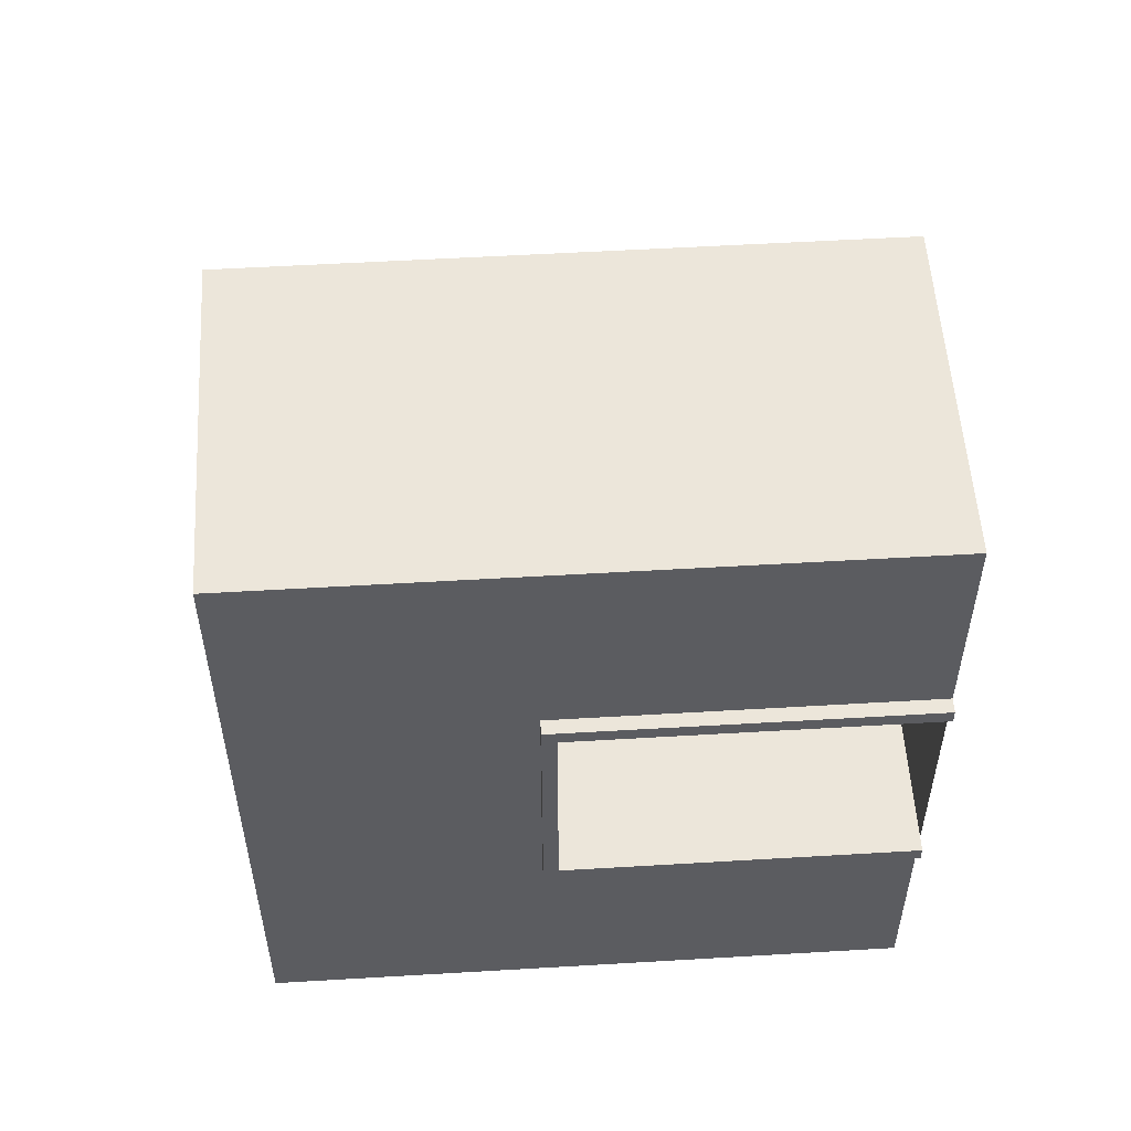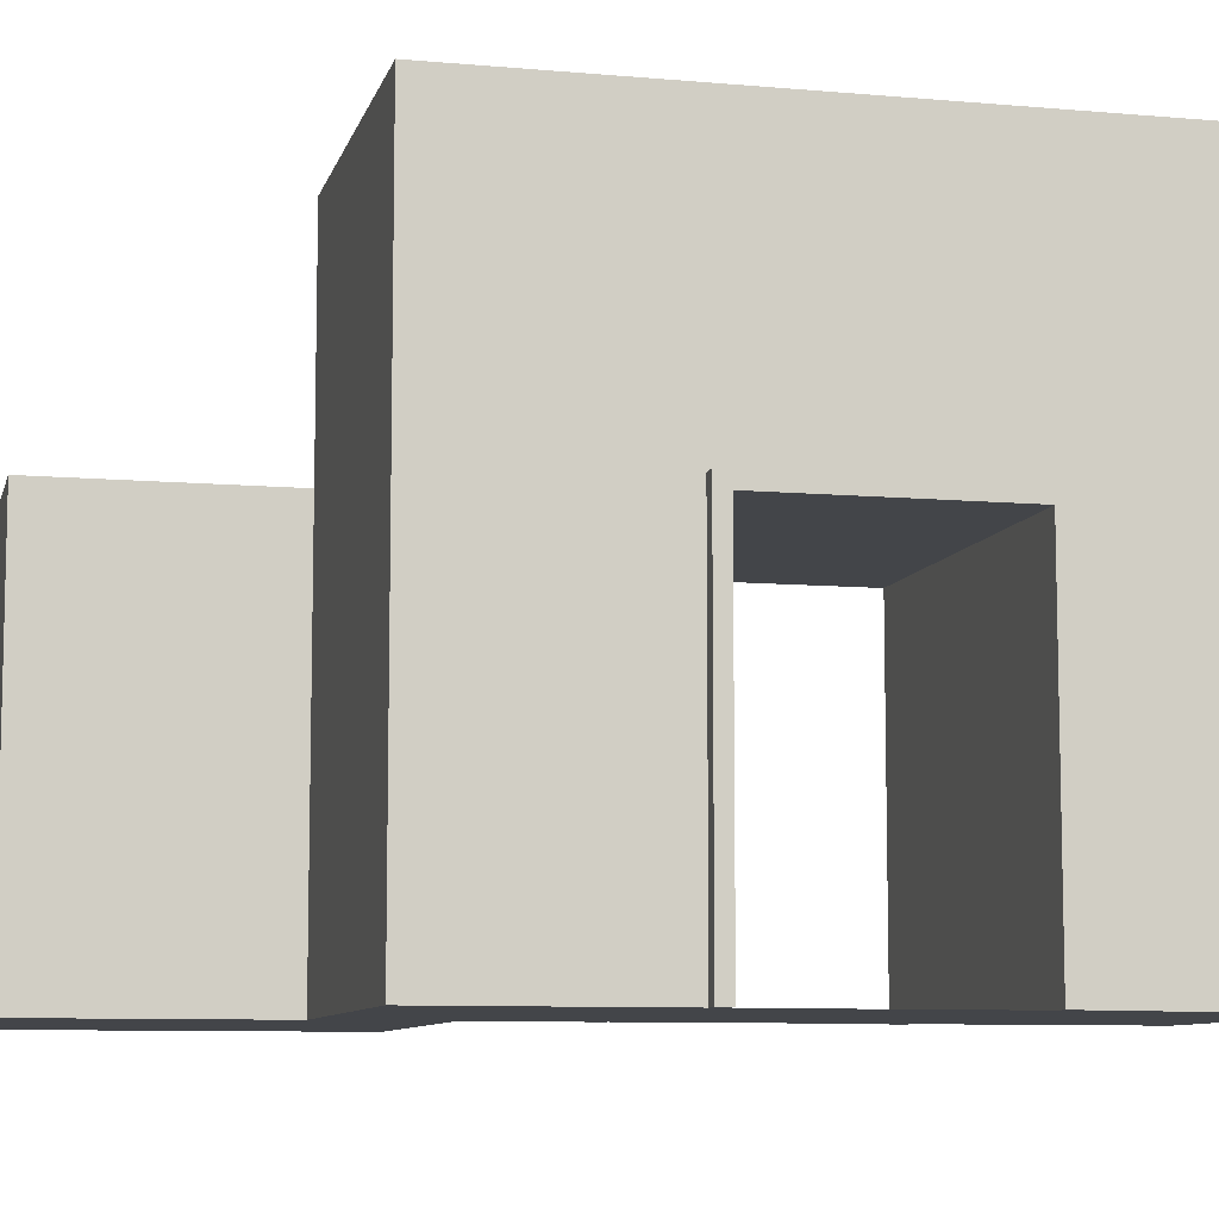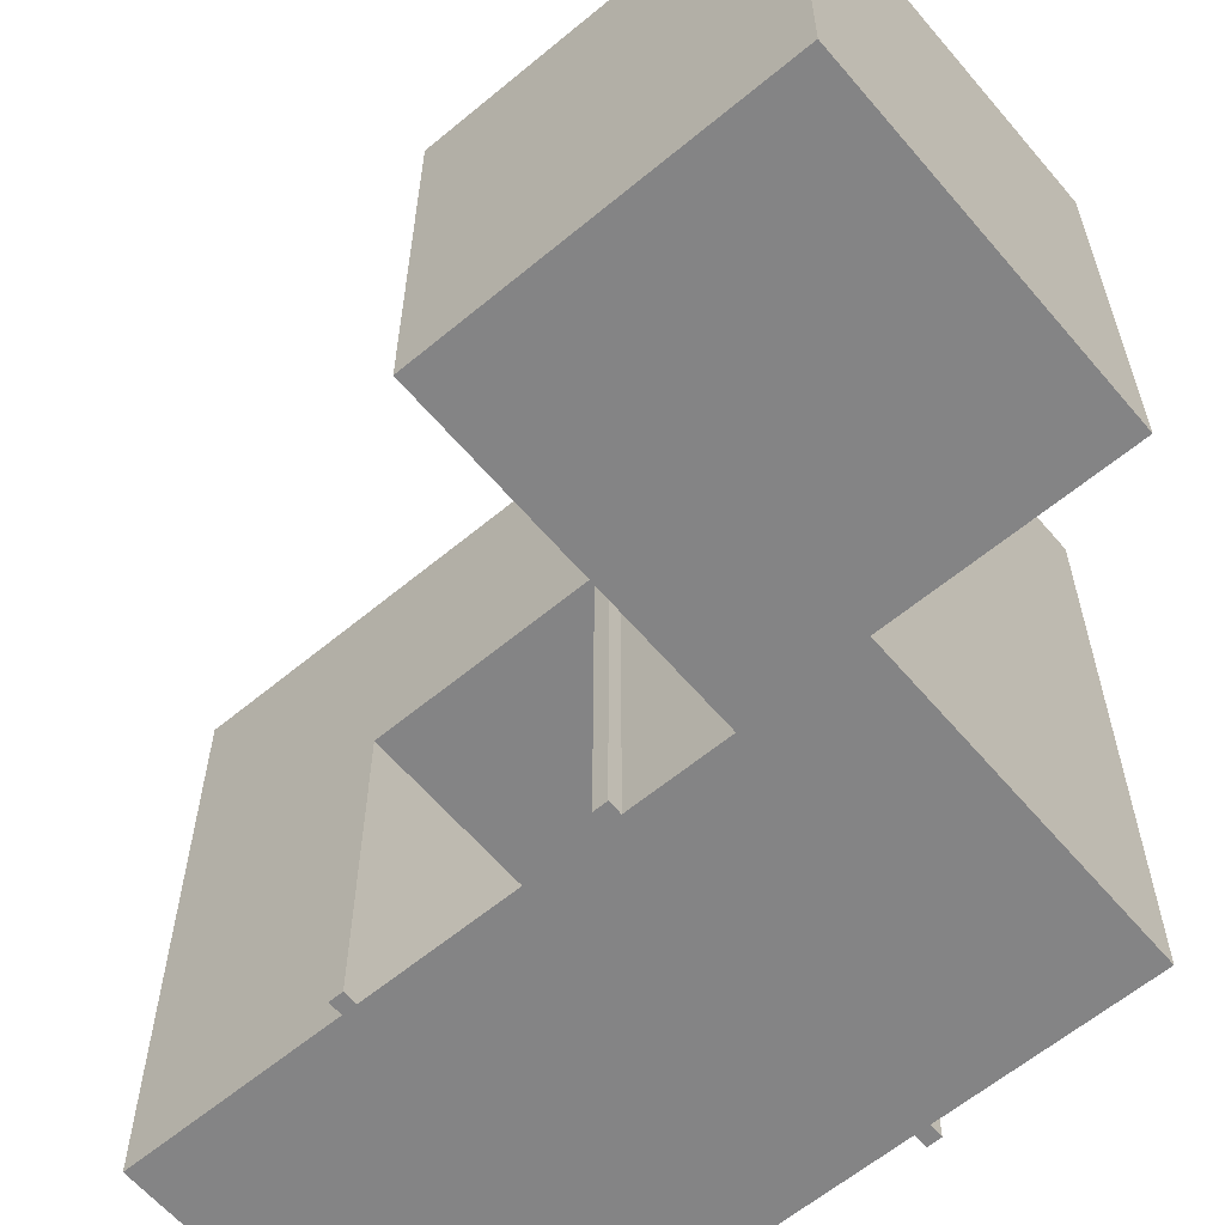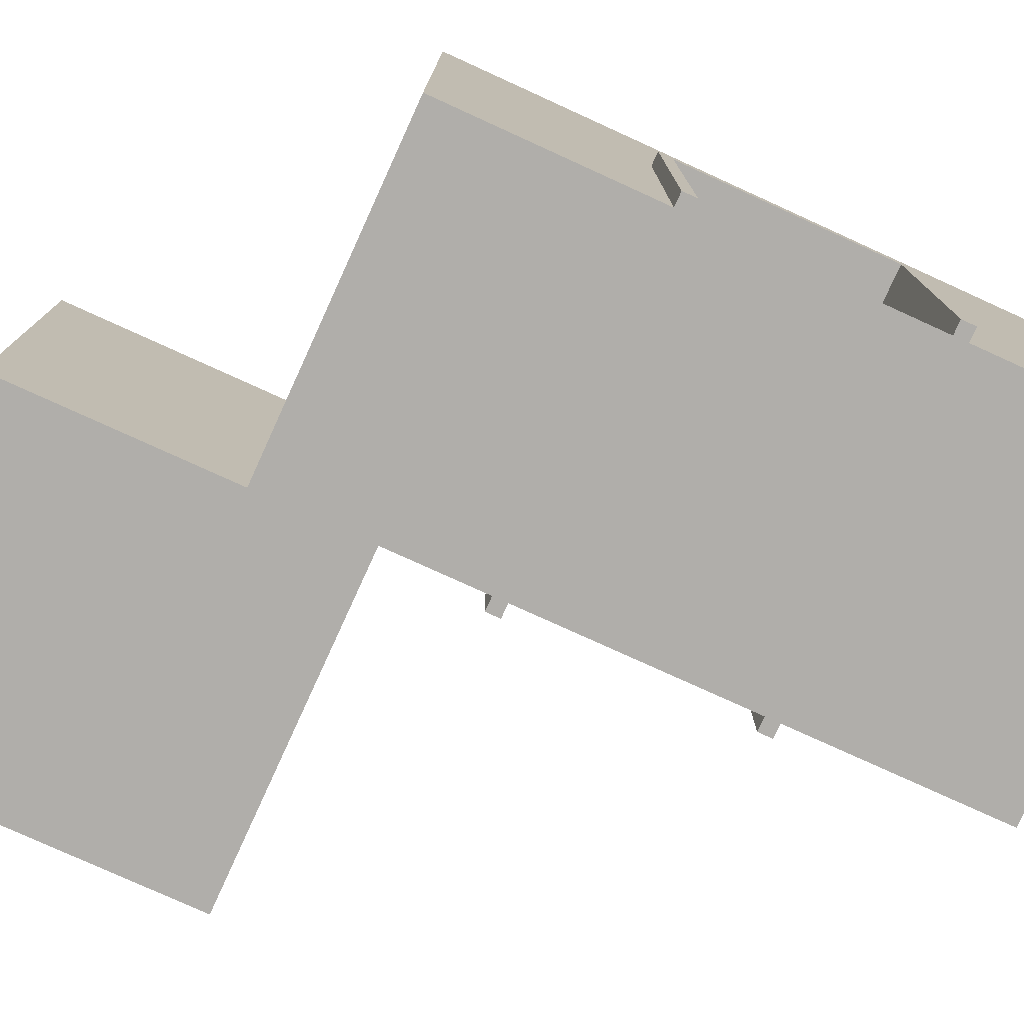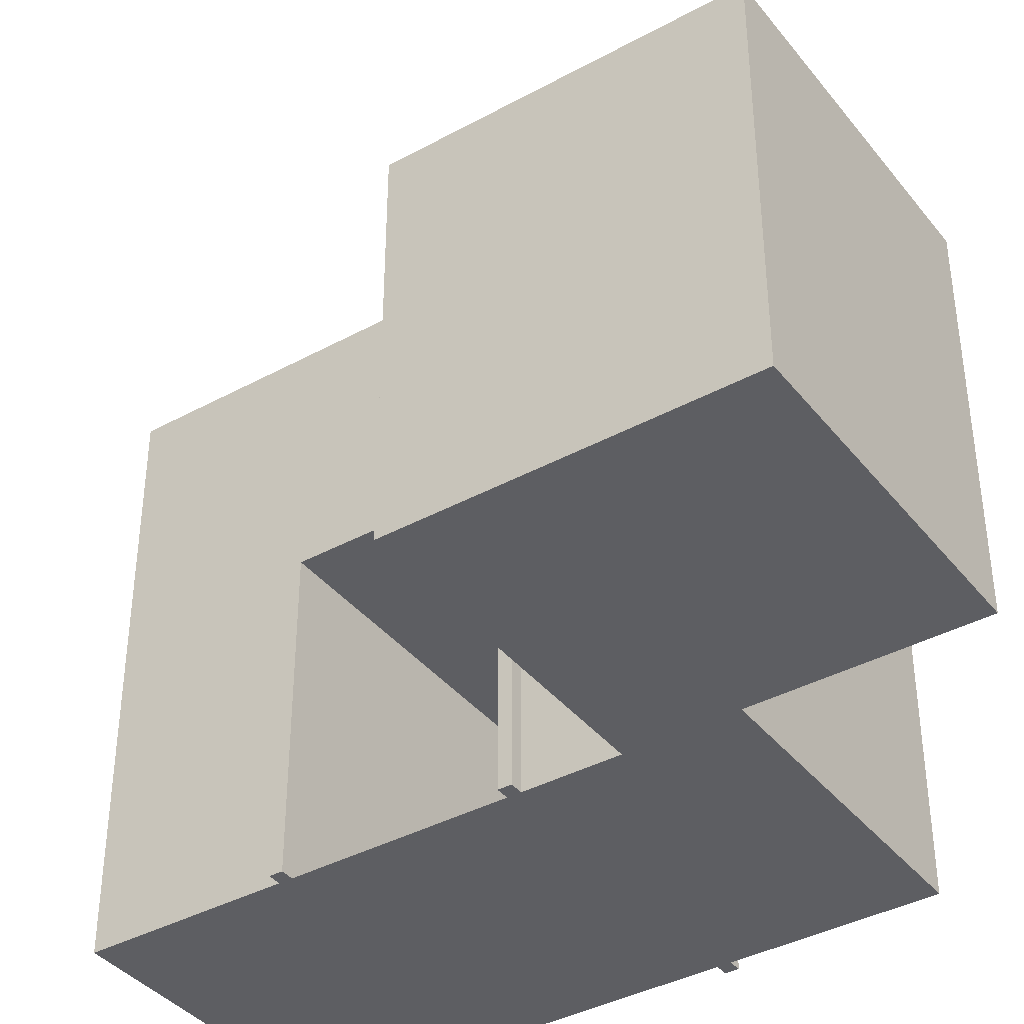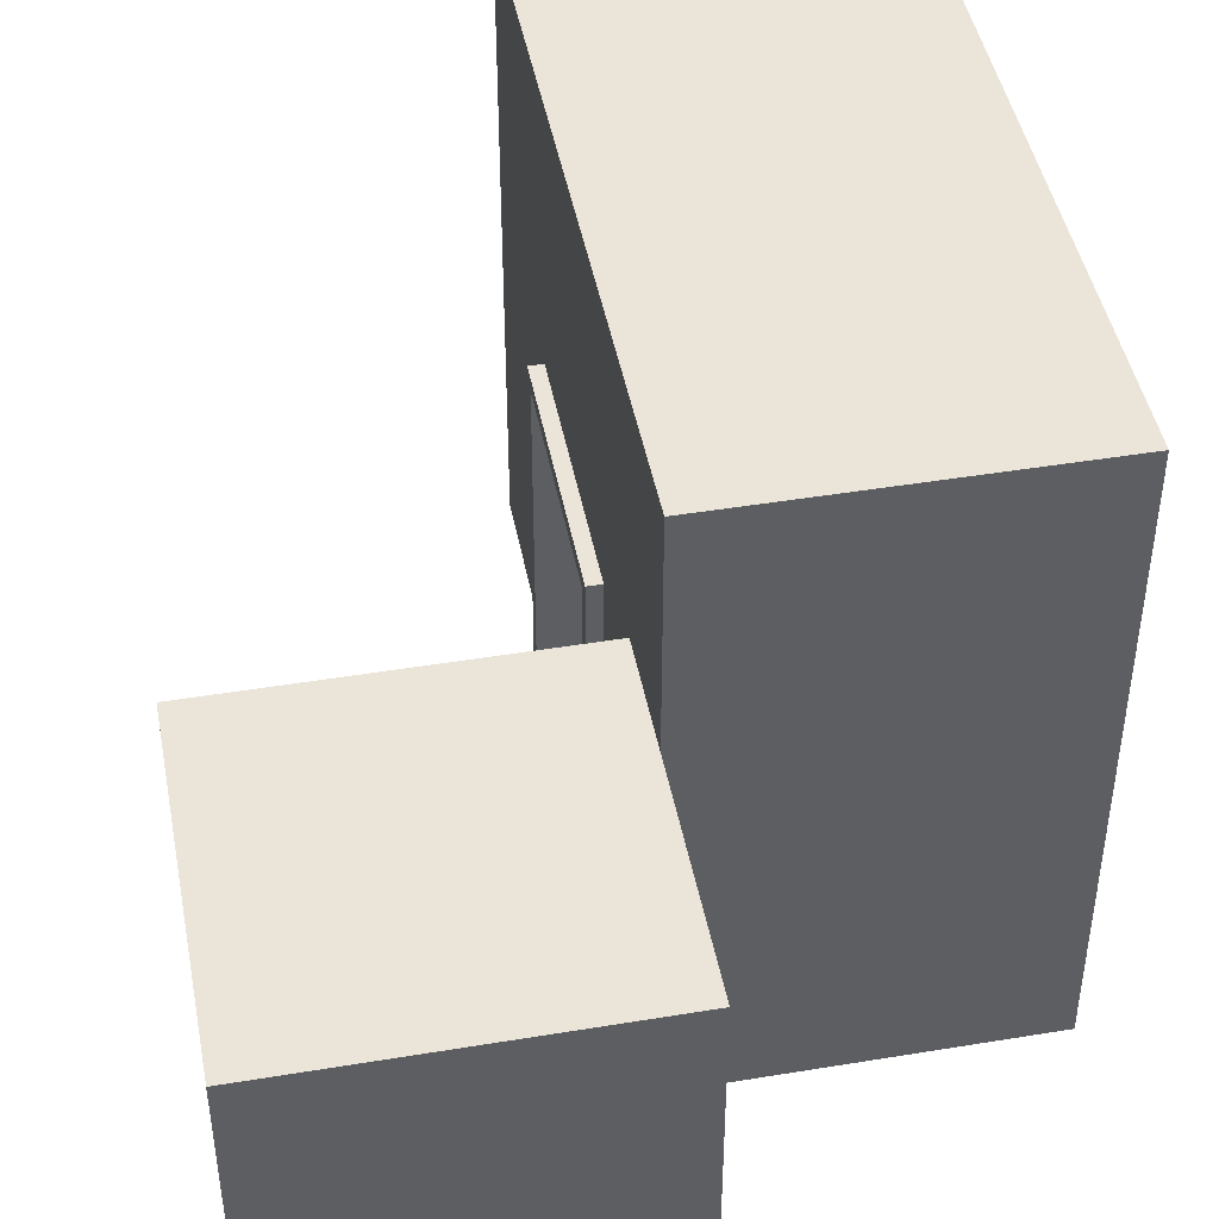
<metadata>
{"format":"obj","ext":"obj","renderer":"f3d","projection":"perspective","resolution":1024,"background":"white","views":[{"elev":54.4,"azim":-93.6,"up":"+Z"},{"elev":-8.7,"azim":-103.6,"up":"+Y"},{"elev":-61.5,"azim":130.2,"up":"+Y"},{"elev":-77.7,"azim":-114.5,"up":"+Y"},{"elev":-39.1,"azim":124.3,"up":"+Y"},{"elev":45.3,"azim":169.2,"up":"+Y"}]}
</metadata>
<code>
v -4 -3 0
v 2 -3 0
v 2 3 0
v -4 3 0
v 2 3 -12
v -4 -3 -12
v -4 3 -12
v 2 -3 -12
v -4 -3 -4
v 2 -3 -8
v 2 -3 -4
v -4 -3 -8
v 2 -3 -8
v 2 3 -8
v -4 -3 -8
v -4 3 -8
v 2 3 -4
v 2 -3 -4
v -4 3 -4
v -4 -3 -4
v 2 3 -8
v 2 3 -4
v -4 3 -8
v -4 3 -4
v -4 -3 -3.75
v 2 -3 -3.75
v -4 -3 0
v 2 -3 0
v 2 -3 0
v 2 -3 -3.75
v 2 3 -3.75
v 2 3 0
v -4 3 -3.75
v -4 -3 0
v -4 3 0
v -4 -3 -3.75
v 2 -3 -8.25
v -4 -3 -8.25
v 2 3.25 0
v -4 3.25 0
v 2 3.25 -12
v -4 3.25 -12
v 2 3.25 -3.75
v 2 3.25 0
v -4 3.25 -3.75
v -4 3.25 0
v 2 4 0
v -4 4 0
v 2 8 0
v -4 8 0
v 2 4 -12
v -4 4 -12
v 2 8 -12
v -4 8 -12
v 2 3.25 -4
v 2 3.25 -8
v 2 4 -8
v 2 4 -4
v 2 8 -8
v 2 8 -4
v -4 4 -8
v -4 3.25 -4
v -4 4 -4
v -4 3.25 -8
v -4 8 -8
v -4 8 -4
v 2 4 -3.75
v 2 4 0
v 2 8 -3.75
v 2 8 0
v -4 4 -3.75
v -4 4 0
v -4 8 -3.75
v -4 8 0
v 2 3.25 -8.25
v 2 4 -8.25
v 2 8 -8.25
v -4 4 -8.25
v -4 3.25 -8.25
v -4 8 -8.25
v -4 -3 -10
v 2 -3 -12
v 2 -3 -10
v -4 -3 -12
v 2 -3 -8.25
v 2 -3 -10
v 2 3 -10
v 2 3 -8.25
v 8 -3 -10
v 8 -3 -12
v 8 3 -12
v 8 3 -10
v -4 3 -10
v -4 -3 -8.25
v -4 3 -8.25
v -4 -3 -10
v -4 3 -12
v -4 -3 -12
v 2 3.25 -10
v 8 3.25 -12
v 8 3.25 -10
v -4 3.25 -10
v -4 3.25 -12
v 2 4 -10
v 8 4 -12
v 8 4 -10
v 2 8 -10
v 2 4 -12
v 2 8 -12
v -4 4 -10
v -4 4 -12
v -4 8 -10
v -4 8 -12
v 8 -3 -10
v 8 -3 -12
v 2 -1 -16
v 2 4 -16
v 8 -1 -16
v 8 4 -16
v 2 4 -10
v 2 3.25 -10
v 8 4 -10
v 8 3.25 -10
v 2 -2 -16
v 8 -2 -16
v 2 3 -10
v 8 3 -10
v 2 -3 -16
v 8 -3 -16
v 2 -3 -10
v 8 -3 -10
v 2 -3 -12
v 2 3 -12
v 2 -3 -16
v 2 -2 -16
v 8 -3 -16
v 2 -3 -16
v 8 -2 -16
v 8 -3 -16
v 2 3.25 -12
v 2 -1 -16
v 8 -1 -16
v 2 4 -12
v 2 4 -16
v 8 4 -16
v 2.25 -3 -3.75
v 2.25 -3 -4
v 2.25 3 -4
v 2.25 3 -3.75
v -4.25 3 -4
v -4.25 -3 -3.75
v -4.25 3 -3.75
v -4.25 -3 -4
v 2.25 -3 -8
v 2.25 -3 -8.25
v 2.25 3 -8.25
v 2.25 3 -8
v -4.25 3 -8.25
v -4.25 -3 -8
v -4.25 3 -8
v -4.25 -3 -8.25
v 2.25 3.25 -8
v 2.25 3.25 -4
v -4.25 3.25 -8
v -4.25 3.25 -4
v 2.25 3.25 -3.75
v -4.25 3.25 -3.75
v 2.25 3.25 -8.25
v -4.25 3.25 -8.25
v 2 3 -4
v 2 3 -8
v 2.25 3 -4
v 2.25 3 -8
v 2 3.25 -8.25
v 2 3.25 -8
v 2.25 3.25 -8.25
v 2.25 3.25 -8
v 2 3.25 -3.75
v 2 3 -3.75
v 2.25 3.25 -3.75
v 2.25 3 -3.75
v 2 3.25 -4
v 2.25 3.25 -4
v 2 3 -8.25
v 2 3.25 -8.25
v 2.25 3 -8.25
v 2.25 3.25 -8.25
v 2 -3 -8
v 2 -3 -8.25
v 2.25 -3 -8
v 2.25 -3 -8.25
v 2 -3 -8.25
v 2.25 -3 -8.25
v 2 3 -8
v 2 -3 -8
v 2.25 3 -8
v 2.25 -3 -8
v 2 3.25 -3.75
v 2.25 3.25 -3.75
v 2 -3 -3.75
v 2 -3 -4
v 2.25 -3 -3.75
v 2.25 -3 -4
v 2 -3 -4
v 2 3 -4
v 2.25 -3 -4
v 2.25 3 -4
v 2 -3 -3.75
v 2.25 -3 -3.75
v -4 3 -8
v -4 3 -4
v -4.25 3 -8
v -4.25 3 -4
v -4 3.25 -8
v -4 3.25 -8.25
v -4.25 3.25 -8
v -4.25 3.25 -8.25
v -4 3.25 -8.25
v -4 3 -8.25
v -4.25 3.25 -8.25
v -4.25 3 -8.25
v -4 -3 -8.25
v -4.25 -3 -8.25
v -4 3 -4
v -4 -3 -4
v -4.25 3 -4
v -4.25 -3 -4
v -4 3.25 -4
v -4.25 3.25 -4
v -4 3 -3.75
v -4 3.25 -3.75
v -4.25 3 -3.75
v -4.25 3.25 -3.75
v -4 3.25 -3.75
v -4.25 3.25 -3.75
v -4 -3 -3.75
v -4.25 -3 -3.75
v -4 -3 -4
v -4 -3 -3.75
v -4.25 -3 -4
v -4.25 -3 -3.75
v -4 -3 -8
v -4 3 -8
v -4.25 -3 -8
v -4.25 3 -8
v -4 -3 -8.25
v -4 -3 -8
v -4.25 -3 -8.25
v -4.25 -3 -8
v 2 8 -8
v -4 8 -8
v -4 8 -4
v 2 8 -4
v -4 8 -3.75
v 2 8 -3.75
v -4 8 0
v 2 8 0
v 2 8 -8.25
v -4 8 -8.25
v 2 8 -12
v -4 8 -12
v -4 8 -10
v 2 8 -10
v 2 4 -12
v 2 4 -10
v 8 4 -12
v 8 4 -10
v 2 4 -16
v 8 4 -16
g submesh0
f 1 2 3
f 4 1 3
f 5 6 7
f 5 8 6
f 9 10 11
f 9 12 10
f 13 14 15
f 14 16 15
f 17 18 19
f 18 20 19
f 21 22 23
f 22 24 23
f 25 11 26
f 25 9 11
f 27 26 28
f 27 25 26
f 29 30 31
f 32 29 31
f 33 34 35
f 33 36 34
f 12 37 10
f 12 38 37
f 4 3 39
f 40 4 39
f 41 7 42
f 41 5 7
f 32 31 43
f 44 32 43
f 45 35 46
f 45 33 35
f 40 39 47
f 48 40 47
f 48 47 49
f 50 48 49
f 51 42 52
f 51 41 42
f 53 52 54
f 53 51 52
f 55 56 57
f 58 55 57
f 58 57 59
f 60 58 59
f 61 62 63
f 61 64 62
f 65 63 66
f 65 61 63
f 44 43 67
f 68 44 67
f 68 67 69
f 70 68 69
f 43 55 58
f 67 43 58
f 67 58 60
f 69 67 60
f 71 46 72
f 71 45 46
f 73 72 74
f 73 71 72
f 63 45 71
f 63 62 45
f 66 71 73
f 66 63 71
f 56 75 76
f 57 56 76
f 57 76 77
f 59 57 77
f 78 64 61
f 78 79 64
f 80 61 65
f 80 78 61
f 81 82 83
f 81 84 82
f 38 83 37
f 38 81 83
f 85 86 87
f 88 85 87
f 89 90 91
f 92 89 91
f 93 94 95
f 93 96 94
f 97 96 93
f 97 98 96
f 88 87 99
f 75 88 99
f 92 91 100
f 101 92 100
f 102 95 79
f 102 93 95
f 103 93 102
f 103 97 93
f 75 99 104
f 76 75 104
f 101 100 105
f 106 101 105
f 76 104 107
f 77 76 107
f 104 108 109
f 107 104 109
f 110 79 78
f 110 102 79
f 111 102 110
f 111 103 102
f 112 78 80
f 112 110 78
f 113 110 112
f 113 111 110
f 83 82 114
f 82 115 114
f 116 117 118
f 117 119 118
f 120 121 122
f 121 123 122
f 124 116 125
f 116 118 125
f 121 126 123
f 126 127 123
f 128 124 129
f 124 125 129
f 126 130 127
f 130 131 127
f 132 133 134
f 133 135 134
f 115 82 136
f 82 137 136
f 91 90 138
f 90 139 138
f 133 140 135
f 140 141 135
f 100 91 142
f 91 138 142
f 140 143 141
f 143 144 141
f 105 100 145
f 100 142 145
g submesh1
f 146 147 148
f 149 146 148
f 150 151 152
f 150 153 151
f 154 155 156
f 157 154 156
f 158 159 160
f 158 161 159
f 148 157 162
f 163 148 162
f 164 150 165
f 164 160 150
f 149 148 163
f 166 149 163
f 165 152 167
f 165 150 152
f 157 156 168
f 162 157 168
f 169 160 164
f 169 158 160
f 170 171 172
f 171 173 172
f 174 175 176
f 175 177 176
f 178 179 180
f 179 181 180
f 175 182 177
f 182 183 177
f 184 185 186
f 185 187 186
f 188 189 190
f 189 191 190
f 192 184 193
f 184 186 193
f 194 195 196
f 195 197 196
f 182 198 183
f 198 199 183
f 200 201 202
f 201 203 202
f 204 205 206
f 205 207 206
f 179 208 181
f 208 209 181
f 210 211 212
f 211 213 212
f 214 215 216
f 215 217 216
f 218 219 220
f 219 221 220
f 219 222 221
f 222 223 221
f 224 225 226
f 225 227 226
f 228 214 229
f 214 216 229
f 230 231 232
f 231 233 232
f 234 228 235
f 228 229 235
f 236 230 237
f 230 232 237
f 238 239 240
f 239 241 240
f 242 243 244
f 243 245 244
f 246 247 248
f 247 249 248
g submesh2
f 250 251 252
f 253 250 252
f 253 252 254
f 255 253 254
f 255 254 256
f 257 255 256
f 258 259 251
f 250 258 251
f 260 261 262
f 263 260 262
f 263 262 259
f 258 263 259
f 264 265 266
f 265 267 266
f 264 266 268
f 266 269 268

</code>
